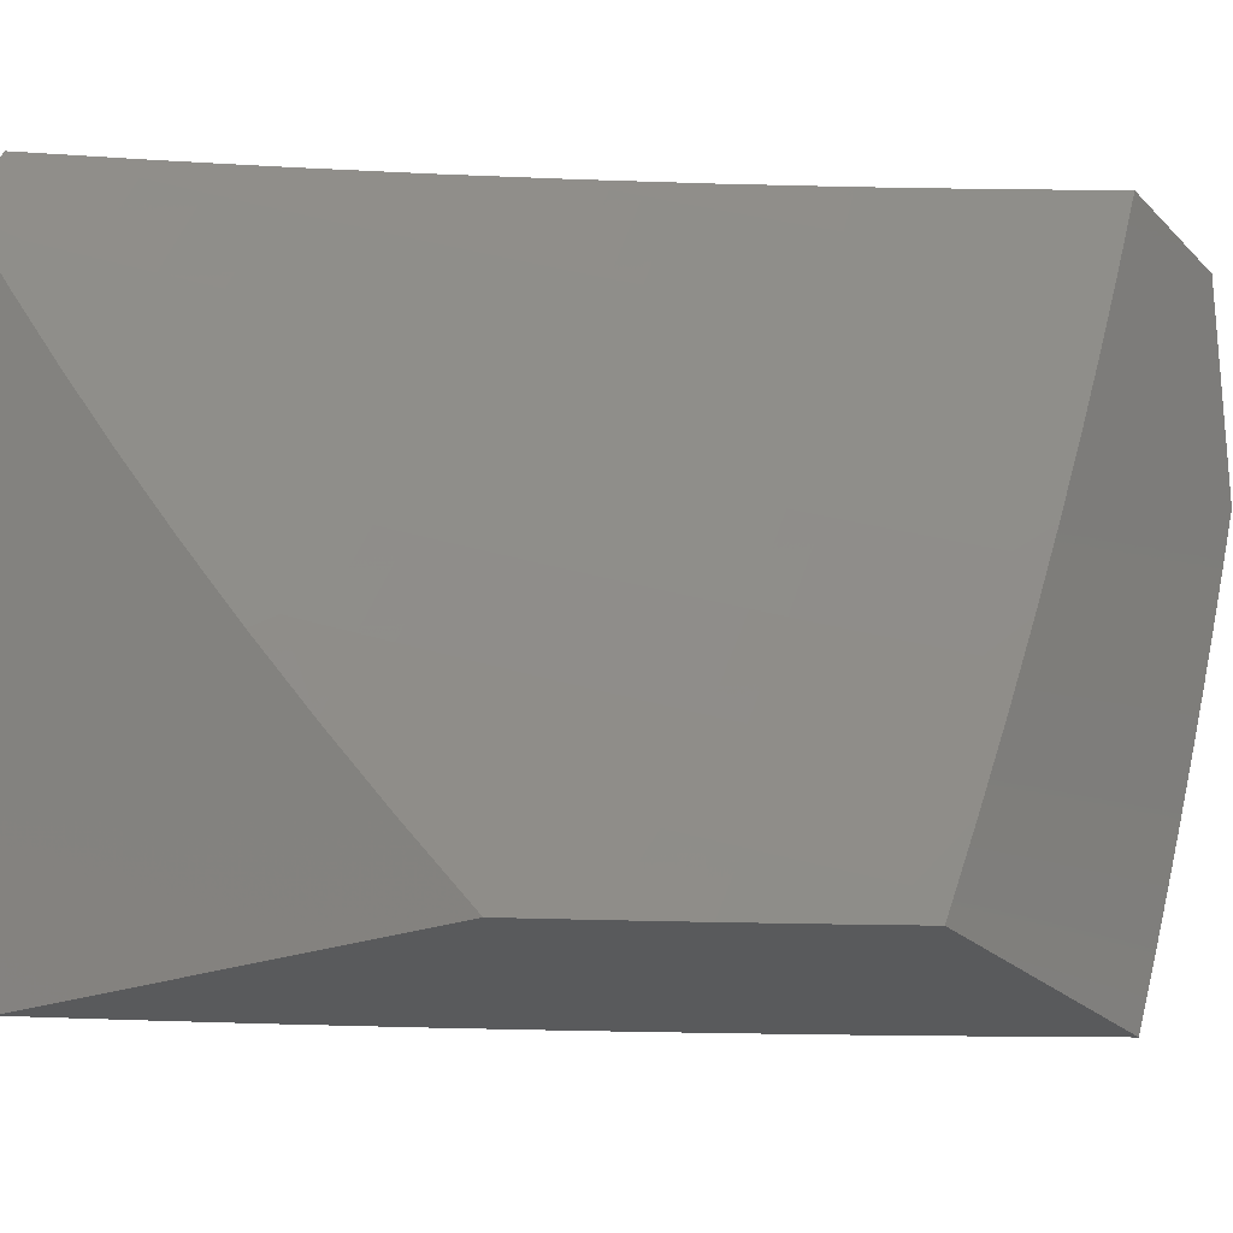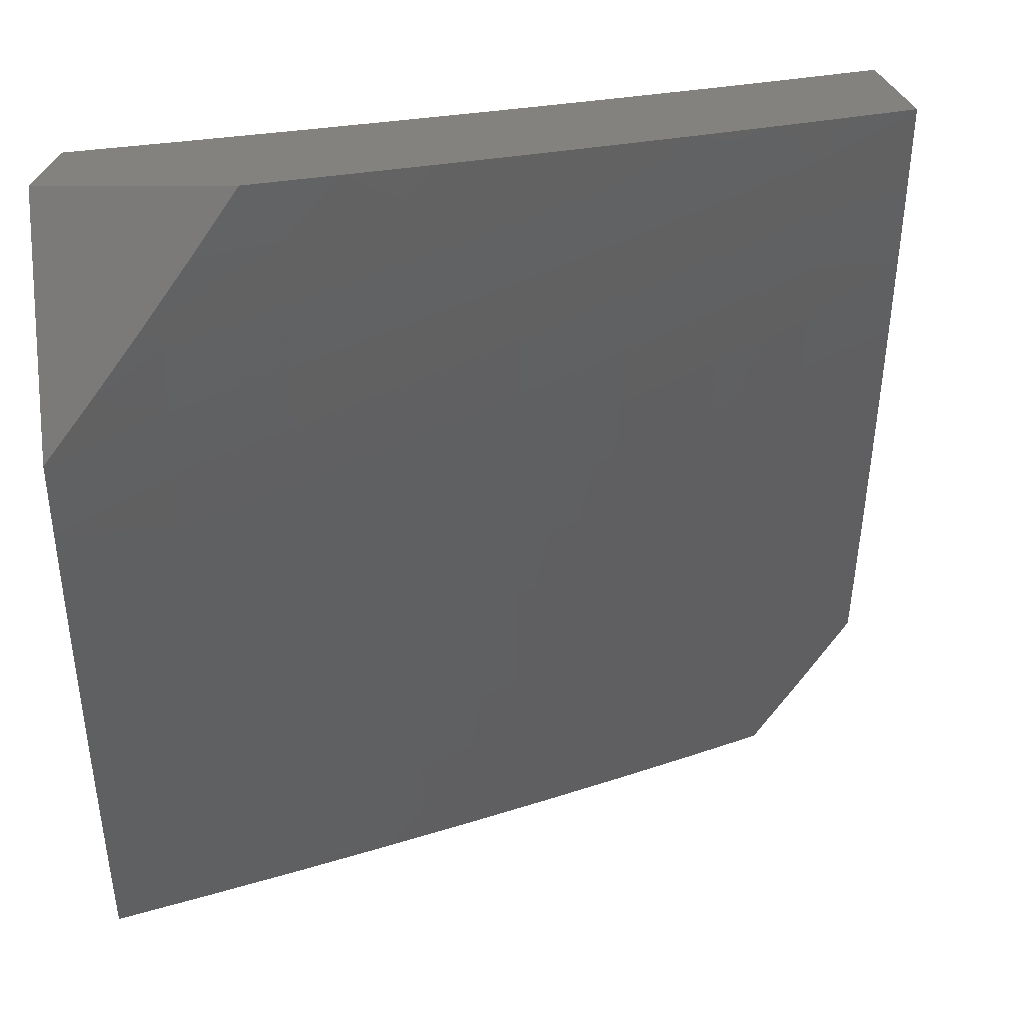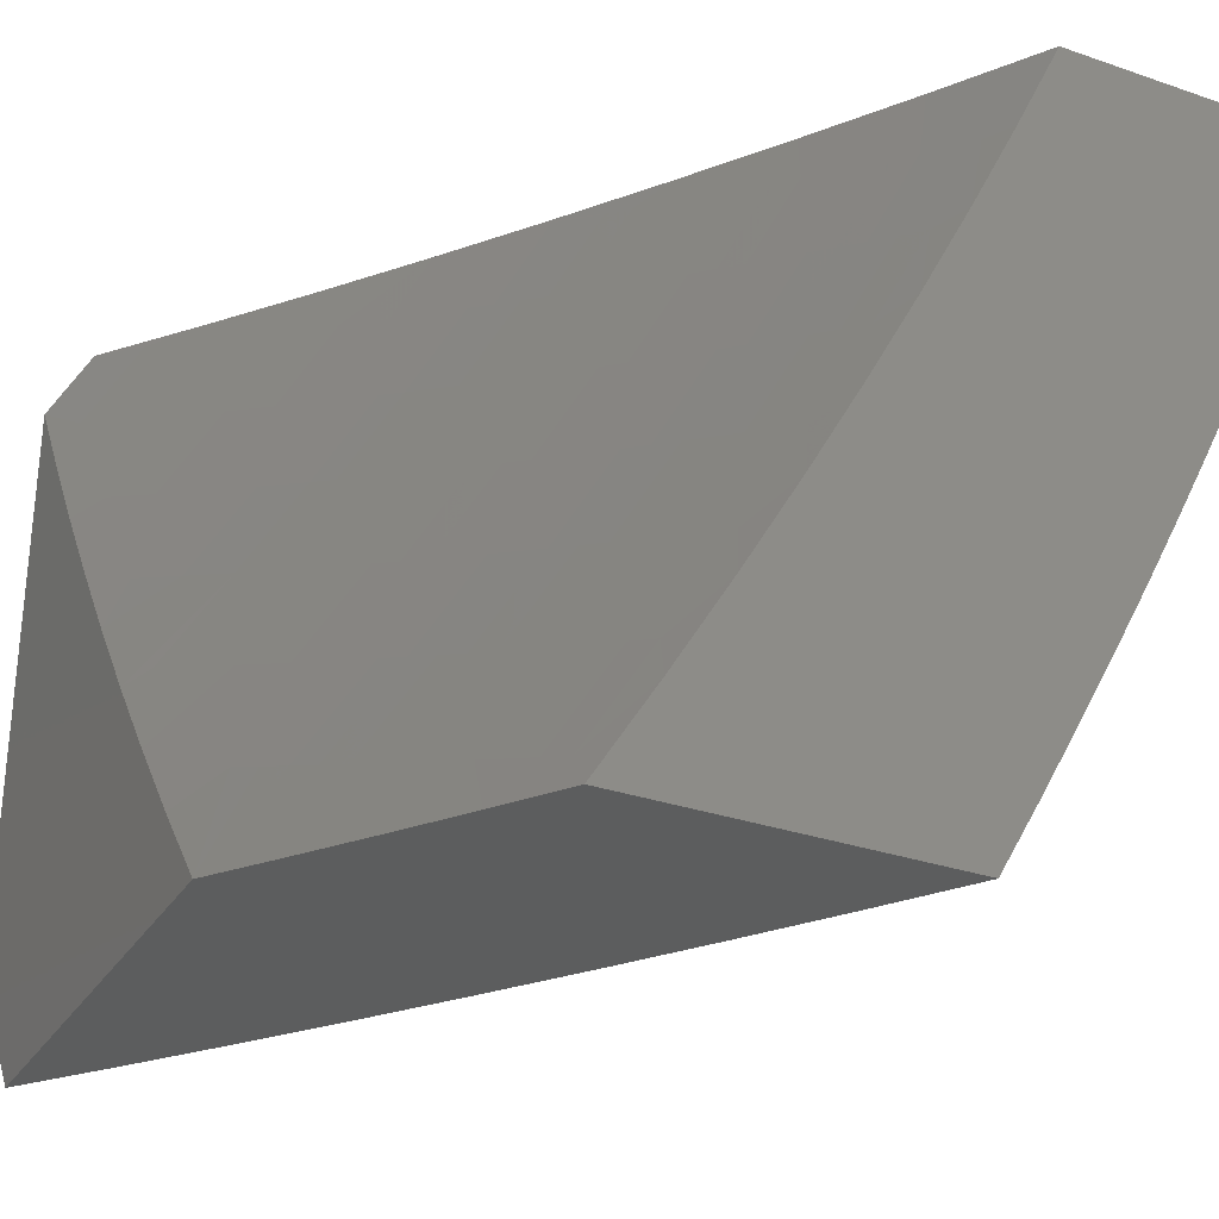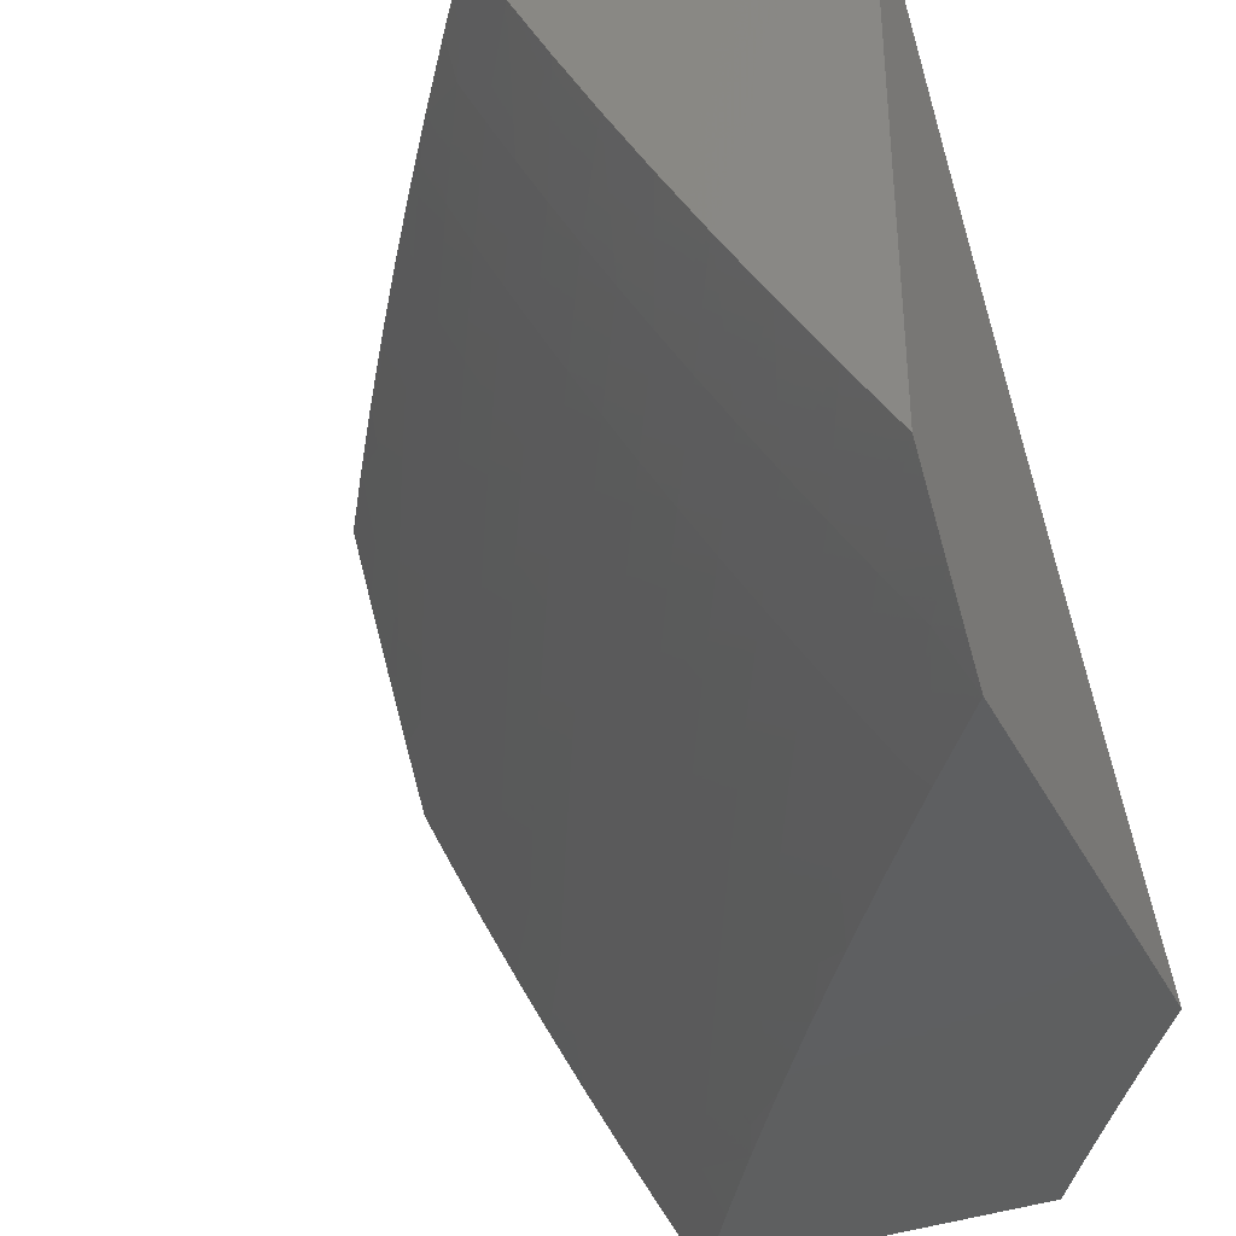
<metadata>
{"format":"stl","ext":"stl","renderer":"f3d","projection":"perspective","resolution":1024,"background":"white","views":[{"elev":-23.4,"azim":122.2,"up":"+Y"},{"elev":16.6,"azim":-90.3,"up":"+Y"},{"elev":-30.3,"azim":153.4,"up":"+Y"},{"elev":-37.7,"azim":25.0,"up":"+Y"}]}
</metadata>
<code>
# stl→obj: 297 verts, 590 faces
v -8.302 -4.879 6
v -8.232 -4.957 6.032
v -8.227 -5 6
v -8.216 -4.947 6.064
v -8.171 -5 6.08
v -8.199 -4.938 6.096
v -8.183 -4.928 6.128
v -8.266 -4.794 6.128
v -8.249 -4.784 6.16
v -8.33 -4.649 6.16
v -8.313 -4.64 6.192
v -8.391 -4.504 6.192
v -8.374 -4.495 6.224
v -8.449 -4.359 6.224
v -8.431 -4.35 6.255
v -8.504 -4.213 6.255
v -8.486 -4.204 6.287
v -8.556 -4.067 6.287
v -8.538 -4.058 6.319
v -8.609 -4 6.258
v -8.521 -4 6.385
v -8.315 -4.822 6.032
v -8.376 -4.756 6
v -8.396 -4.686 6.032
v -8.448 -4.633 6
v -8.474 -4.549 6.032
v -8.518 -4.508 6
v -8.55 -4.411 6.032
v -8.587 -4.383 6
v -8.624 -4.272 6.032
v -8.653 -4.256 6
v -8.695 -4.133 6.032
v -8.718 -4.129 6
v -8.78 -4 6
v -8.695 -4 6.129
v -8.678 -4.125 6.064
v -8.607 -4.264 6.064
v -8.534 -4.402 6.064
v -8.458 -4.54 6.064
v -8.38 -4.677 6.064
v -8.299 -4.813 6.064
v -8.626 -4.1 6.16
v -8.643 -4.108 6.128
v -8.661 -4.116 6.096
v -8.59 -4.256 6.096
v -8.431 -4 6.51
v -8.466 -4.024 6.445
v -8.484 -4.033 6.413
v -8.502 -4.041 6.382
v -8.433 -4.178 6.382
v -8.451 -4.187 6.35
v -8.379 -4.323 6.35
v -8.397 -4.332 6.319
v -8.322 -4.467 6.319
v -8.339 -4.477 6.287
v -8.262 -4.611 6.287
v -8.279 -4.621 6.255
v -8.199 -4.755 6.255
v -8.216 -4.765 6.224
v -8.134 -4.898 6.224
v -8.15 -4.908 6.192
v -8.115 -5 6.16
v -8.167 -4.918 6.16
v -8.339 -4 6.635
v -8.43 -4.007 6.507
v -8.448 -4.015 6.476
v -8.397 -4.16 6.445
v -8.415 -4.169 6.413
v -8.344 -4.304 6.413
v -8.361 -4.314 6.382
v -8.287 -4.449 6.382
v -8.305 -4.458 6.35
v -8.228 -4.592 6.35
v -8.245 -4.602 6.319
v -8.165 -4.735 6.319
v -8.182 -4.745 6.287
v -8.1 -4.878 6.287
v -8.117 -4.888 6.255
v -8.058 -5 6.239
v -8.246 -4 6.758
v -8.25 -4.087 6.694
v -8.287 -4.106 6.632
v -8.324 -4.124 6.57
v -8.254 -4.258 6.57
v -8.272 -4.267 6.539
v -8.198 -4.401 6.539
v -8.216 -4.41 6.507
v -8.14 -4.543 6.507
v -8.158 -4.553 6.476
v -8.079 -4.685 6.476
v -8.097 -4.696 6.445
v -8.015 -4.827 6.445
v -8.033 -4.837 6.413
v -8 -4.893 6.41
v -8.05 -4.848 6.382
v -8 -5 6.317
v -8.067 -4.858 6.35
v -8.084 -4.868 6.319
v -8.148 -4.726 6.35
v -8.15 -4 6.88
v -8.174 -4.05 6.817
v -8.212 -4.068 6.756
v -8.18 -4.22 6.694
v -8.217 -4.239 6.632
v -8.144 -4.372 6.632
v -8.18 -4.391 6.57
v -8.105 -4.523 6.57
v -8.122 -4.533 6.539
v -8.044 -4.665 6.539
v -8.062 -4.675 6.507
v -8 -4.785 6.5
v -8.053 -4 7
v -8.097 -4.011 6.939
v -8.136 -4.03 6.878
v -8.105 -4.181 6.817
v -8.142 -4.201 6.756
v -8.07 -4.332 6.756
v -8.107 -4.352 6.694
v -8.032 -4.483 6.694
v -8.068 -4.503 6.632
v -8 -4.563 6.675
v -8 -4.675 6.588
v -8 -4.101 7
v -8.028 -4.142 6.939
v -8.066 -4.161 6.878
v -8 -4.219 6.922
v -8 -4.335 6.842
v -8 -4.45 6.759
v -8.033 -4.312 6.817
v -8.026 -4.655 6.57
v -8.282 -4.803 6.096
v -8.363 -4.668 6.096
v -8.441 -4.531 6.096
v -8.517 -4.394 6.096
v -8.233 -4.775 6.192
v -8.131 -4.716 6.382
v -8.21 -4.583 6.382
v -8.114 -4.706 6.413
v -8.193 -4.573 6.413
v -8.27 -4.439 6.413
v -8.346 -4.658 6.128
v -8.408 -4.513 6.16
v -8.466 -4.368 6.192
v -8.521 -4.221 6.224
v -8.574 -4.075 6.255
v -8.296 -4.63 6.224
v -8.357 -4.486 6.255
v -8.414 -4.341 6.287
v -8.469 -4.195 6.319
v -8.52 -4.05 6.35
v -8.175 -4.563 6.445
v -8.234 -4.42 6.476
v -8.29 -4.277 6.507
v -8.343 -4.133 6.539
v -8.424 -4.522 6.128
v -8.5 -4.385 6.128
v -8.573 -4.247 6.128
v -8.252 -4.43 6.445
v -8.326 -4.295 6.445
v -8.483 -4.376 6.16
v -8.539 -4.23 6.192
v -8.591 -4.083 6.224
v -8.308 -4.286 6.476
v -8.361 -4.142 6.507
v -8.556 -4.239 6.16
v -8.379 -4.151 6.476
v -8.609 -4.092 6.192
v -8.957 -4.389 6
v -8.902 -4.334 6.128
v -9 -4.3 6
v -8.94 -4.256 6.128
v -9 -4.226 6.056
v -8.976 -4.178 6.128
v -9 -4.151 6.11
v -8.908 -4.146 6.255
v -8.944 -4.068 6.255
v -8.838 -4.114 6.381
v -8.874 -4.037 6.381
v -8.767 -4.08 6.507
v -8.802 -4.004 6.507
v -8.798 -4 6.516
v -8.867 -4 6.417
v -8.864 -4.411 6.128
v -8.913 -4.478 6
v -8.825 -4.489 6.128
v -8.868 -4.566 6
v -8.785 -4.566 6.128
v -8.822 -4.654 6
v -8.745 -4.643 6.128
v -8.776 -4.741 6
v -8.704 -4.719 6.128
v -8.728 -4.828 6
v -8.662 -4.795 6.128
v -8.619 -4.872 6.128
v -8.554 -4.835 6.255
v -8.511 -4.91 6.255
v -8.445 -4.871 6.381
v -8.401 -4.946 6.381
v -8.334 -4.906 6.507
v -8.326 -5 6.441
v -8.29 -4.979 6.507
v -8.247 -5 6.548
v -8.221 -4.938 6.632
v -8.166 -5 6.655
v -8.151 -4.896 6.755
v -8.108 -4.968 6.755
v -8.037 -4.924 6.878
v -8.084 -5 6.761
v -8 -5 6.865
v -8.68 -4.914 6
v -8.576 -4.947 6.128
v -8.481 -5 6.222
v -8.467 -4.985 6.255
v -8.404 -5 6.332
v -8.631 -5 6
v -8.557 -5 6.112
v -8 -4.911 6.933
v -8.08 -4.853 6.878
v -8.194 -4.824 6.755
v -8.265 -4.865 6.632
v -8.307 -4.792 6.632
v -8.377 -4.832 6.507
v -8.419 -4.758 6.507
v -8.487 -4.797 6.381
v -8.529 -4.722 6.381
v -8.596 -4.759 6.255
v -8.638 -4.683 6.255
v -8 -4.821 7
v -8.122 -4.782 6.878
v -8.236 -4.751 6.755
v -8.349 -4.719 6.632
v -8.46 -4.684 6.507
v -8.57 -4.647 6.381
v -8.679 -4.607 6.255
v -8.06 -4.721 7
v -8.164 -4.71 6.878
v -8.278 -4.679 6.755
v -8.39 -4.645 6.632
v -8.501 -4.609 6.507
v -8.611 -4.571 6.381
v -8.719 -4.531 6.255
v -8.118 -4.62 7
v -8.205 -4.638 6.878
v -8.319 -4.605 6.755
v -8.431 -4.571 6.632
v -8.541 -4.534 6.507
v -8.65 -4.496 6.381
v -8.758 -4.454 6.255
v -8.175 -4.518 7
v -8.246 -4.565 6.878
v -8.359 -4.532 6.755
v -8.471 -4.497 6.632
v -8.581 -4.459 6.507
v -8.69 -4.42 6.381
v -8.797 -4.378 6.255
v -8.286 -4.492 6.878
v -8.23 -4.416 7
v -8.325 -4.419 6.878
v -8.285 -4.313 7
v -8.363 -4.346 6.878
v -8.401 -4.273 6.878
v -8.475 -4.311 6.755
v -8.513 -4.236 6.755
v -8.586 -4.273 6.632
v -8.623 -4.198 6.632
v -8.695 -4.233 6.507
v -8.731 -4.157 6.507
v -8.802 -4.19 6.381
v -8.338 -4.209 7
v -8.438 -4.199 6.878
v -8.549 -4.162 6.755
v -8.659 -4.122 6.632
v -8.39 -4.105 7
v -8.474 -4.125 6.878
v -8.585 -4.087 6.755
v -8.695 -4.047 6.632
v -8.729 -4 6.614
v -8.441 -4 7
v -8.51 -4.051 6.878
v -8.587 -4 6.809
v -8.621 -4.012 6.755
v -8.658 -4 6.712
v -8.514 -4 6.905
v -8.934 -4 6.317
v -9 -4 6.216
v -9 -4.076 6.164
v -8.835 -4.301 6.255
v -8.872 -4.223 6.255
v -8.765 -4.267 6.381
v -8.728 -4.343 6.381
v -8.658 -4.308 6.507
v -8.62 -4.384 6.507
v -8.548 -4.348 6.632
v -8.51 -4.422 6.632
v -8.437 -4.385 6.755
v -8.398 -4.459 6.755
v -9 -4 6
f 1 2 3
f 3 2 4
f 3 4 5
f 5 4 6
f 5 6 7
f 7 6 8
f 7 8 9
f 9 8 10
f 9 10 11
f 11 10 12
f 11 12 13
f 13 12 14
f 13 14 15
f 15 14 16
f 15 16 17
f 17 16 18
f 17 18 19
f 19 18 20
f 19 20 21
f 2 1 22
f 22 1 23
f 22 23 24
f 24 23 25
f 24 25 26
f 26 25 27
f 26 27 28
f 28 27 29
f 28 29 30
f 30 29 31
f 30 31 32
f 32 31 33
f 32 33 34
f 34 35 32
f 32 35 36
f 32 36 30
f 30 36 37
f 30 37 28
f 28 37 38
f 28 38 26
f 26 38 39
f 26 39 24
f 24 39 40
f 24 40 22
f 22 40 41
f 22 41 2
f 2 41 4
f 20 42 35
f 35 42 43
f 35 43 44
f 44 43 45
f 44 45 37
f 37 45 38
f 46 47 21
f 21 47 48
f 21 48 49
f 49 48 50
f 49 50 51
f 51 50 52
f 51 52 53
f 53 52 54
f 53 54 55
f 55 54 56
f 55 56 57
f 57 56 58
f 57 58 59
f 59 58 60
f 59 60 61
f 61 60 62
f 61 62 63
f 63 62 7
f 63 7 9
f 64 65 46
f 46 65 66
f 46 66 47
f 47 66 67
f 47 67 68
f 68 67 69
f 68 69 70
f 70 69 71
f 70 71 72
f 72 71 73
f 72 73 74
f 74 73 75
f 74 75 76
f 76 75 77
f 76 77 78
f 78 77 79
f 78 79 60
f 60 79 62
f 80 81 64
f 64 81 82
f 64 82 83
f 83 82 84
f 83 84 85
f 85 84 86
f 85 86 87
f 87 86 88
f 87 88 89
f 89 88 90
f 89 90 91
f 91 90 92
f 91 92 93
f 93 92 94
f 93 94 95
f 95 94 96
f 95 96 97
f 97 96 98
f 97 98 99
f 99 98 75
f 99 75 73
f 100 101 80
f 80 101 102
f 80 102 81
f 81 102 103
f 81 103 104
f 104 103 105
f 104 105 106
f 106 105 107
f 106 107 108
f 108 107 109
f 108 109 110
f 110 109 111
f 110 111 90
f 90 111 92
f 112 113 100
f 100 113 114
f 100 114 101
f 101 114 115
f 101 115 116
f 116 115 117
f 116 117 118
f 118 117 119
f 118 119 120
f 120 119 121
f 120 121 122
f 112 123 113
f 113 123 124
f 113 124 125
f 125 124 126
f 125 126 127
f 123 126 124
f 128 129 127
f 127 129 115
f 127 115 125
f 125 115 114
f 125 114 113
f 121 119 128
f 128 119 117
f 128 117 129
f 129 117 115
f 111 130 122
f 122 130 107
f 122 107 120
f 120 107 105
f 120 105 118
f 118 105 103
f 118 103 116
f 116 103 102
f 116 102 101
f 111 94 92
f 96 79 98
f 98 79 77
f 98 77 75
f 62 5 7
f 6 4 131
f 131 4 41
f 131 41 132
f 132 41 40
f 132 40 133
f 133 40 39
f 133 39 134
f 134 39 38
f 134 38 45
f 61 63 135
f 135 63 9
f 135 9 11
f 76 78 58
f 58 78 60
f 95 97 136
f 136 97 99
f 136 99 137
f 137 99 73
f 137 73 71
f 93 95 138
f 138 95 136
f 138 136 139
f 139 136 137
f 139 137 140
f 140 137 71
f 140 71 69
f 6 131 8
f 8 131 141
f 8 141 10
f 10 141 142
f 10 142 12
f 12 142 143
f 12 143 14
f 14 143 144
f 14 144 16
f 16 144 145
f 16 145 18
f 18 145 20
f 141 131 132
f 61 135 59
f 59 135 146
f 59 146 57
f 57 146 147
f 57 147 55
f 55 147 148
f 55 148 53
f 53 148 149
f 53 149 51
f 51 149 150
f 51 150 49
f 49 150 21
f 146 135 11
f 74 76 56
f 56 76 58
f 93 138 91
f 91 138 151
f 91 151 89
f 89 151 152
f 89 152 87
f 87 152 153
f 87 153 85
f 85 153 154
f 85 154 83
f 83 154 64
f 151 138 139
f 130 111 109
f 108 110 88
f 88 110 90
f 107 130 109
f 141 132 155
f 155 132 133
f 155 133 156
f 156 133 134
f 156 134 157
f 157 134 45
f 157 45 43
f 147 146 13
f 13 146 11
f 72 74 54
f 54 74 56
f 151 139 158
f 158 139 140
f 158 140 159
f 159 140 69
f 159 69 67
f 106 108 86
f 86 108 88
f 141 155 142
f 142 155 160
f 142 160 143
f 143 160 161
f 143 161 144
f 144 161 162
f 144 162 145
f 145 162 20
f 160 155 156
f 148 147 15
f 15 147 13
f 70 72 52
f 52 72 54
f 151 158 152
f 152 158 163
f 152 163 153
f 153 163 164
f 153 164 154
f 154 164 65
f 154 65 64
f 163 158 159
f 104 106 84
f 84 106 86
f 160 156 165
f 165 156 157
f 165 157 42
f 42 157 43
f 149 148 17
f 17 148 15
f 68 70 50
f 50 70 52
f 163 159 166
f 166 159 67
f 166 67 66
f 81 104 82
f 82 104 84
f 44 37 36
f 160 165 161
f 161 165 167
f 161 167 162
f 162 167 20
f 167 165 42
f 150 149 19
f 19 149 17
f 47 68 48
f 48 68 50
f 65 164 166
f 166 164 163
f 65 166 66
f 35 44 36
f 20 167 42
f 21 150 19
f 168 169 170
f 170 169 171
f 170 171 172
f 172 171 173
f 172 173 174
f 174 173 175
f 174 175 176
f 176 175 177
f 176 177 178
f 178 177 179
f 178 179 180
f 180 179 181
f 180 181 182
f 169 168 183
f 183 168 184
f 183 184 185
f 185 184 186
f 185 186 187
f 187 186 188
f 187 188 189
f 189 188 190
f 189 190 191
f 191 190 192
f 191 192 193
f 193 192 194
f 193 194 195
f 195 194 196
f 195 196 197
f 197 196 198
f 197 198 199
f 199 198 200
f 199 200 201
f 201 200 202
f 201 202 203
f 203 202 204
f 203 204 205
f 205 204 206
f 205 206 207
f 207 206 208
f 207 208 209
f 192 210 194
f 194 210 211
f 194 211 196
f 196 211 212
f 196 212 213
f 213 212 214
f 213 214 198
f 198 214 200
f 210 215 211
f 211 215 216
f 211 216 212
f 204 208 206
f 209 217 207
f 207 217 218
f 207 218 205
f 205 218 219
f 205 219 220
f 220 219 221
f 220 221 222
f 222 221 223
f 222 223 224
f 224 223 225
f 224 225 226
f 226 225 227
f 226 227 191
f 191 227 189
f 217 228 218
f 218 228 229
f 218 229 219
f 219 229 230
f 219 230 221
f 221 230 231
f 221 231 223
f 223 231 232
f 223 232 225
f 225 232 233
f 225 233 227
f 227 233 234
f 227 234 189
f 189 234 187
f 228 235 229
f 229 235 236
f 229 236 230
f 230 236 237
f 230 237 231
f 231 237 238
f 231 238 232
f 232 238 239
f 232 239 233
f 233 239 240
f 233 240 234
f 234 240 241
f 234 241 187
f 187 241 185
f 235 242 236
f 236 242 243
f 236 243 237
f 237 243 244
f 237 244 238
f 238 244 245
f 238 245 239
f 239 245 246
f 239 246 240
f 240 246 247
f 240 247 241
f 241 247 248
f 241 248 185
f 185 248 183
f 242 249 243
f 243 249 250
f 243 250 244
f 244 250 251
f 244 251 245
f 245 251 252
f 245 252 246
f 246 252 253
f 246 253 247
f 247 253 254
f 247 254 248
f 248 254 255
f 248 255 183
f 183 255 169
f 250 249 256
f 256 249 257
f 256 257 258
f 258 257 259
f 258 259 260
f 260 259 261
f 260 261 262
f 262 261 263
f 262 263 264
f 264 263 265
f 264 265 266
f 266 265 267
f 266 267 268
f 268 267 177
f 268 177 175
f 259 269 261
f 261 269 270
f 261 270 263
f 263 270 271
f 263 271 265
f 265 271 272
f 265 272 267
f 267 272 179
f 267 179 177
f 269 273 270
f 270 273 274
f 270 274 271
f 271 274 275
f 271 275 272
f 272 275 276
f 272 276 179
f 179 276 277
f 179 277 181
f 273 278 274
f 274 278 279
f 274 279 275
f 275 279 280
f 275 280 281
f 281 280 282
f 281 282 276
f 276 282 277
f 278 283 279
f 279 283 280
f 180 182 178
f 178 182 284
f 178 284 176
f 176 284 285
f 176 285 286
f 286 174 176
f 169 287 171
f 171 287 288
f 171 288 173
f 173 288 175
f 287 289 288
f 288 289 268
f 288 268 175
f 169 255 287
f 287 255 290
f 287 290 289
f 289 290 291
f 289 291 266
f 266 291 264
f 289 266 268
f 281 276 275
f 255 254 290
f 290 254 292
f 290 292 291
f 291 292 293
f 291 293 264
f 264 293 262
f 254 253 292
f 292 253 294
f 292 294 293
f 293 294 295
f 293 295 262
f 262 295 260
f 253 252 294
f 294 252 296
f 294 296 295
f 295 296 258
f 295 258 260
f 256 258 296
f 256 296 251
f 251 296 252
f 250 256 251
f 191 193 226
f 226 193 195
f 226 195 224
f 224 195 197
f 224 197 222
f 222 197 199
f 222 199 220
f 220 199 203
f 220 203 205
f 213 198 196
f 201 203 199
f 112 257 123
f 123 257 249
f 123 249 242
f 278 273 112
f 112 273 269
f 112 269 259
f 259 257 112
f 242 235 123
f 123 235 228
f 112 100 278
f 278 100 80
f 278 80 283
f 283 80 64
f 283 64 280
f 280 64 46
f 280 46 282
f 282 46 277
f 277 46 21
f 277 21 181
f 181 21 20
f 181 20 182
f 182 20 35
f 182 35 284
f 284 35 285
f 285 35 34
f 285 34 297
f 297 34 170
f 170 34 33
f 170 33 168
f 168 33 31
f 168 31 184
f 184 31 186
f 186 31 29
f 186 29 188
f 188 29 27
f 188 27 190
f 190 27 192
f 192 27 25
f 192 25 210
f 210 25 23
f 210 23 215
f 215 23 1
f 215 1 3
f 5 214 3
f 3 214 212
f 3 212 216
f 214 5 200
f 200 5 62
f 200 62 79
f 200 79 202
f 202 79 96
f 202 96 204
f 204 96 208
f 208 96 209
f 216 215 3
f 170 172 297
f 297 172 174
f 297 174 286
f 286 285 297
f 96 94 209
f 209 94 111
f 209 111 122
f 122 121 209
f 209 121 217
f 217 121 228
f 228 121 128
f 228 128 127
f 127 126 228
f 228 126 123

</code>
